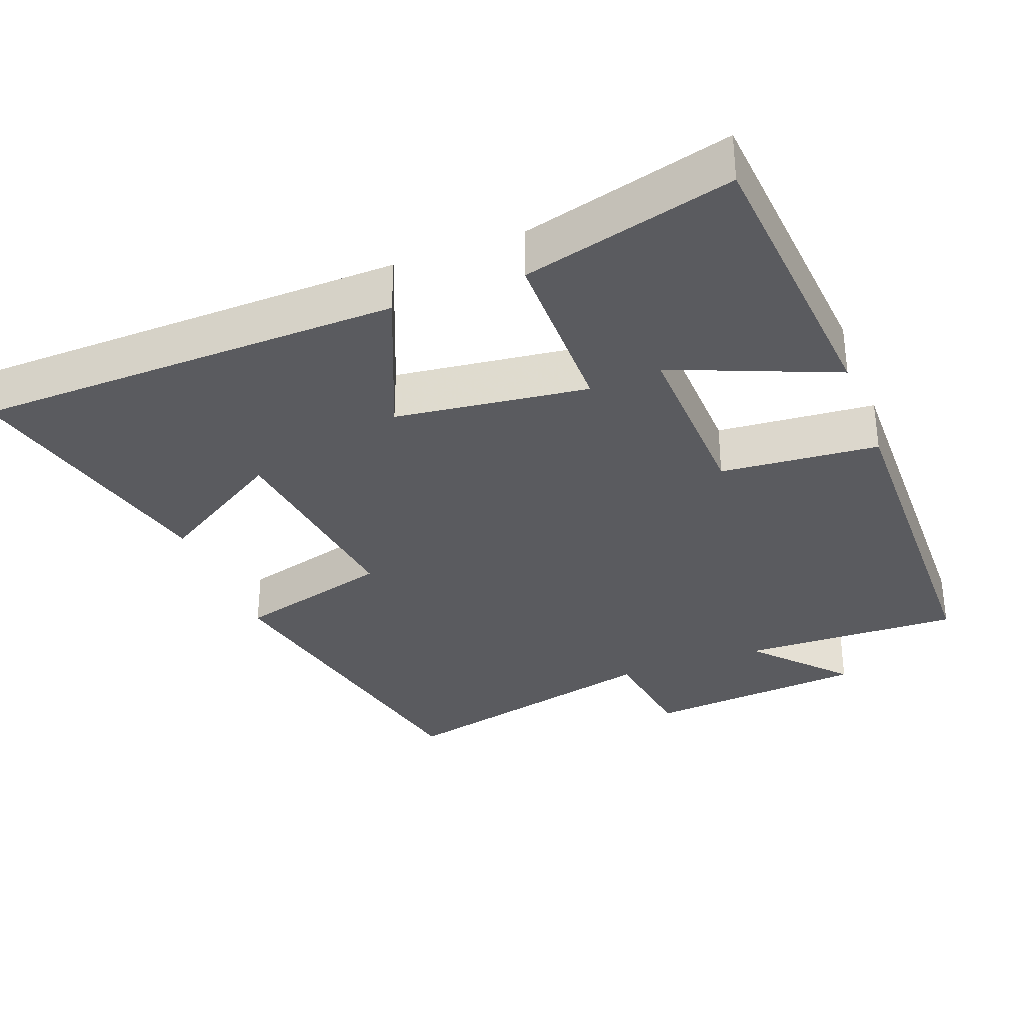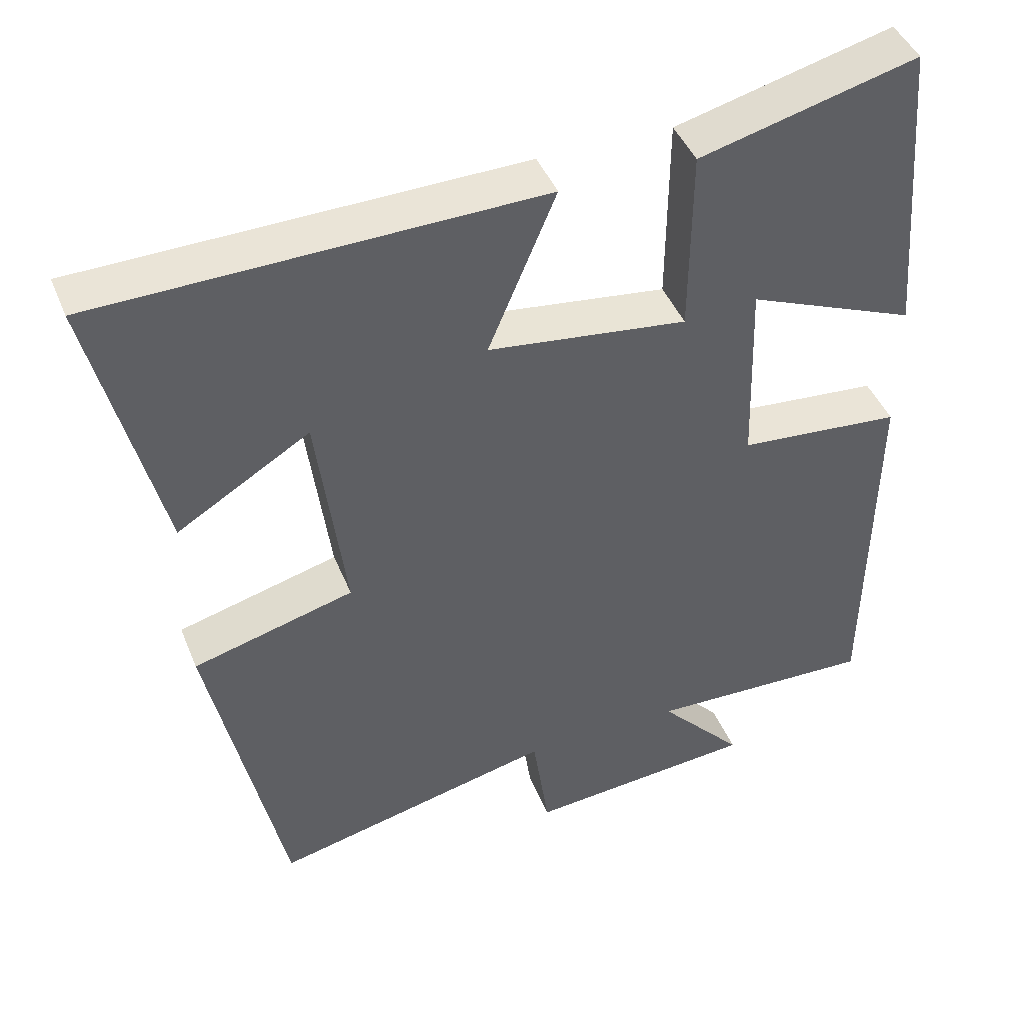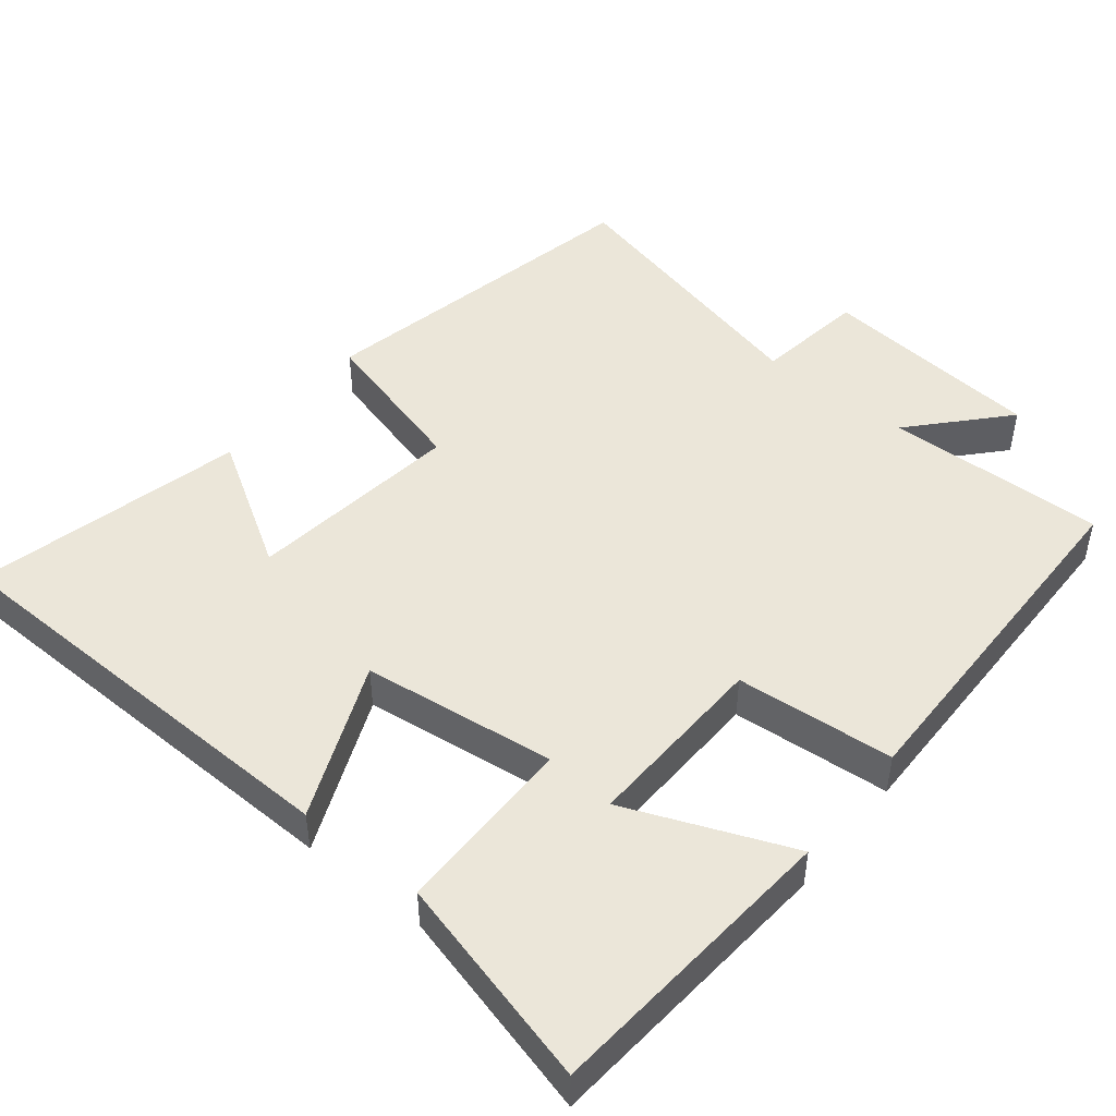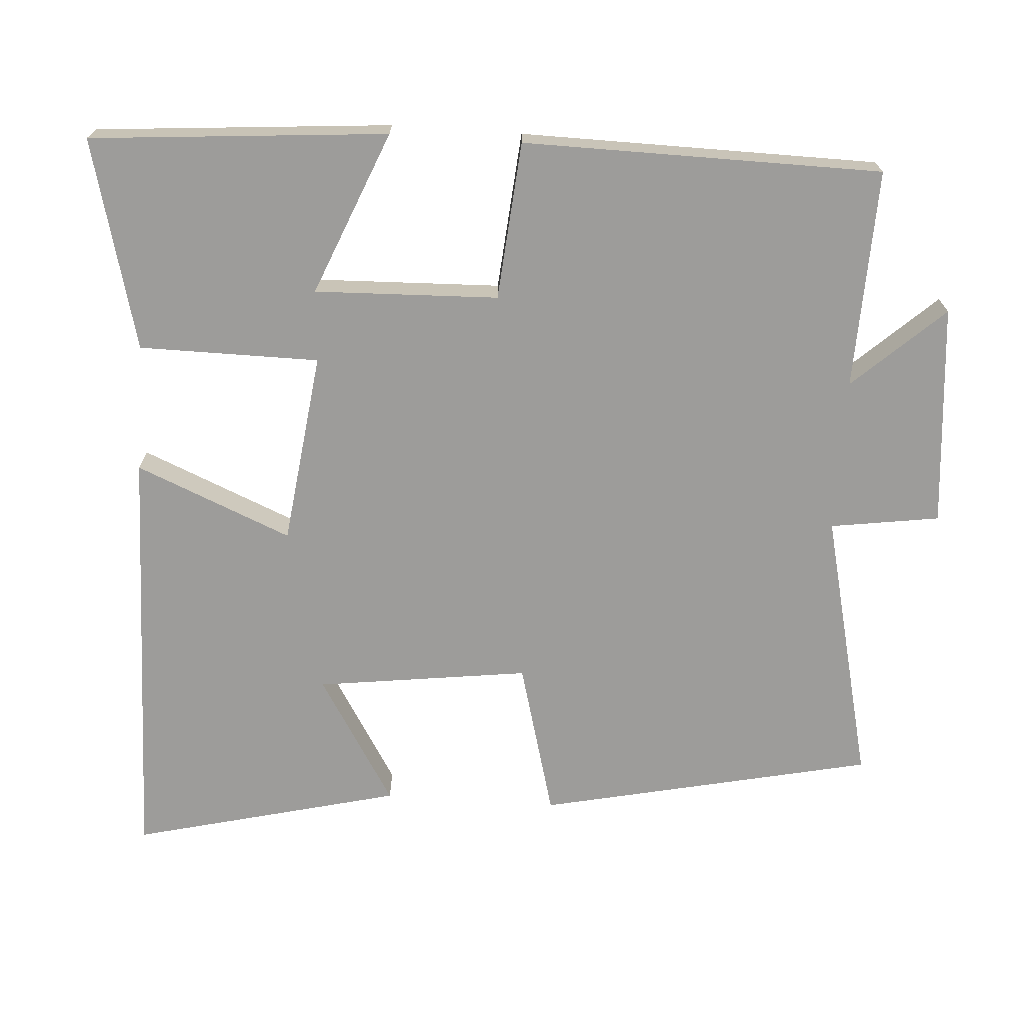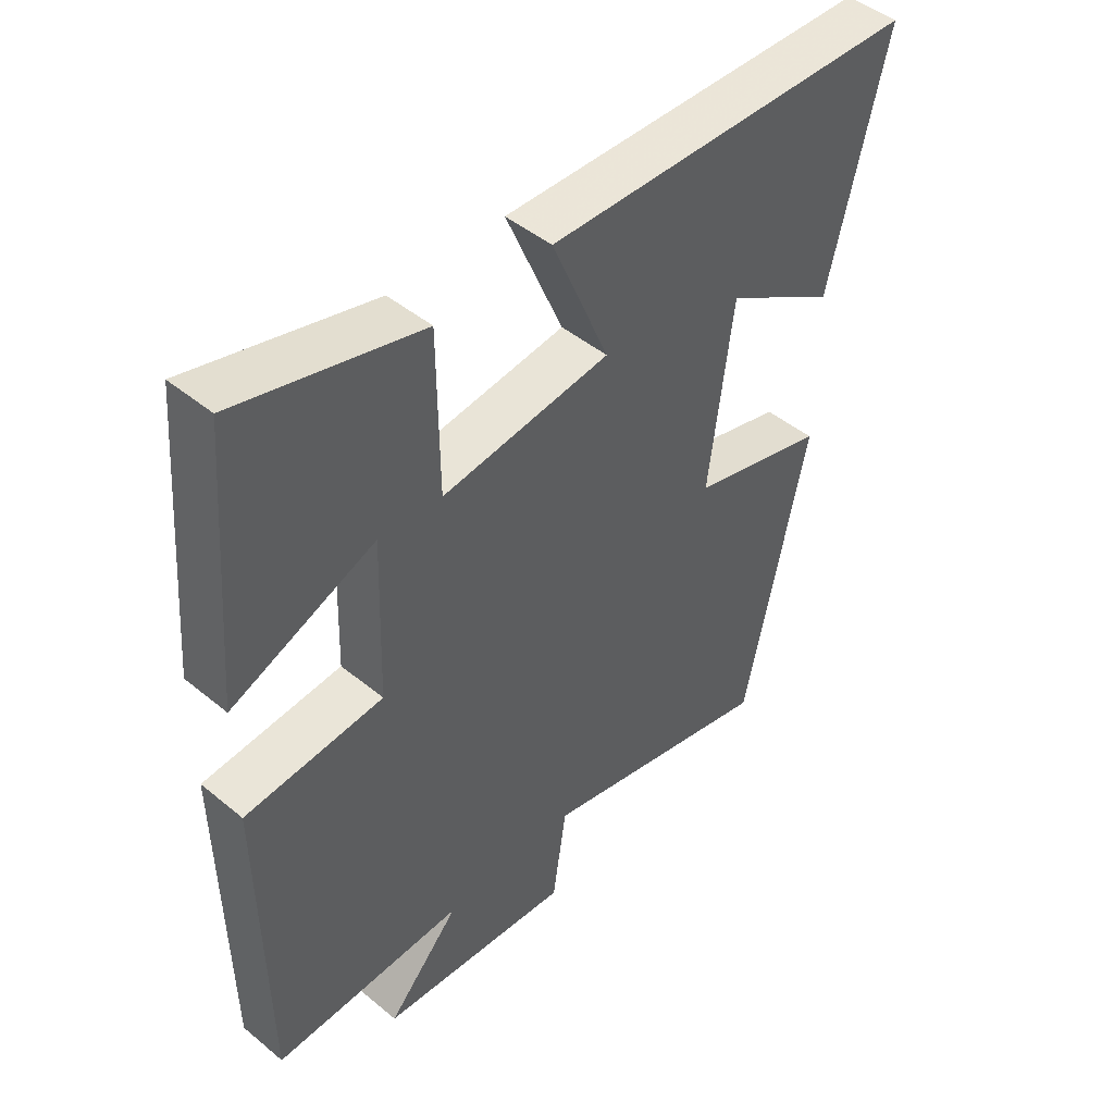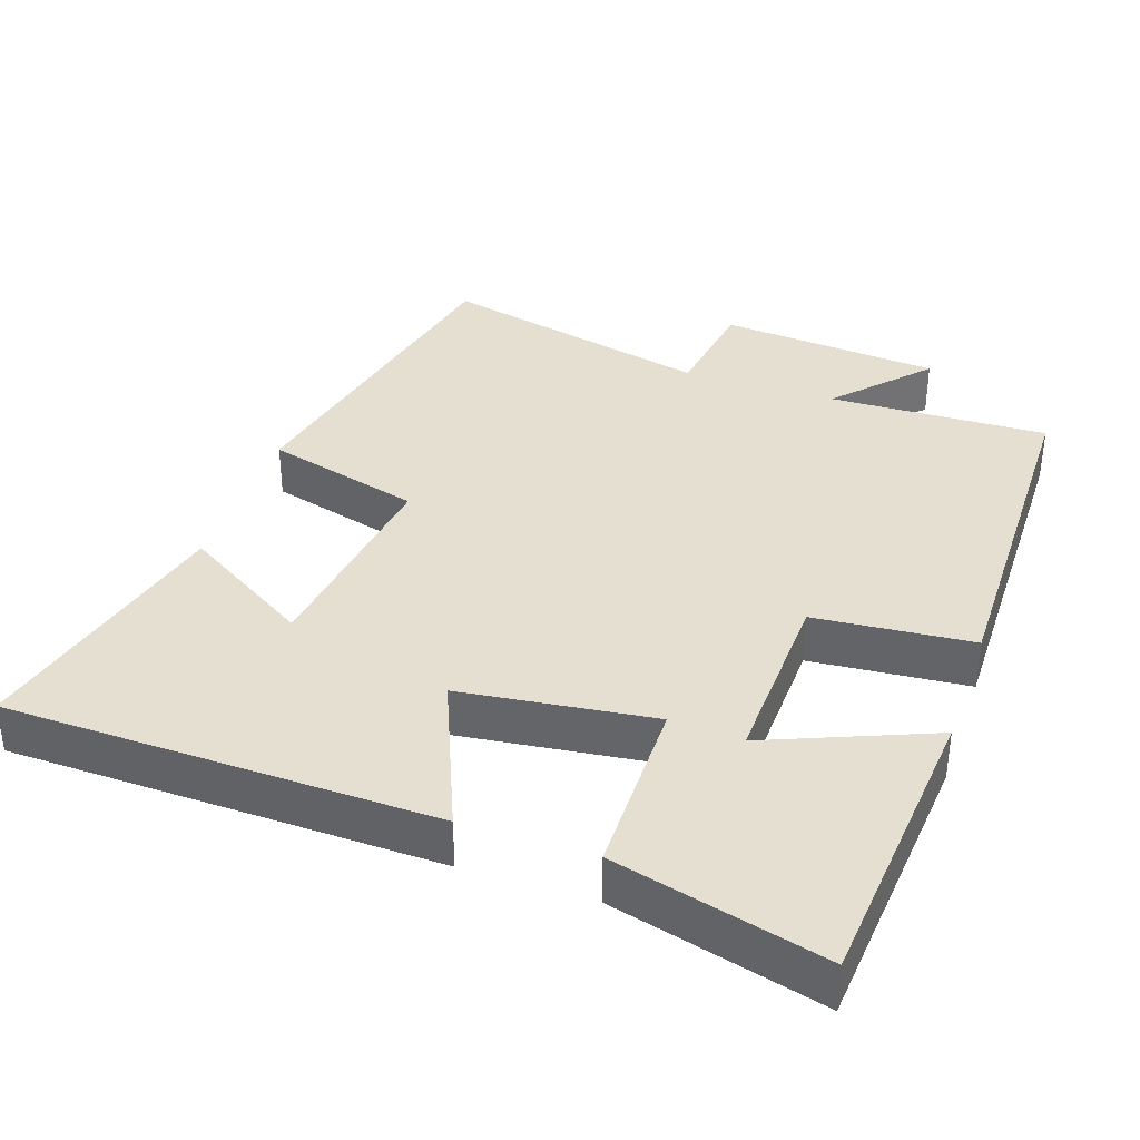
<metadata>
{"format":"obj","ext":"obj","renderer":"f3d","projection":"perspective","resolution":1024,"background":"white","views":[{"elev":-33.3,"azim":20.9,"up":"+Y"},{"elev":44.0,"azim":-21.2,"up":"+Z"},{"elev":48.0,"azim":38.9,"up":"+Y"},{"elev":-70.3,"azim":86.2,"up":"+Y"},{"elev":46.3,"azim":133.2,"up":"+Z"},{"elev":36.6,"azim":18.9,"up":"+Y"}]}
</metadata>
<code>
v 0.467 0.07 0.575
v 0.5 0.07 0.165
v 0.274 0.07 0.258
v 0.282 0.07 0.004
v 0.5 0.07 -0.015
v 0.493 0.07 -0.51
v 0.19 0.07 -0.5
v 0.304 0.07 -0.625
v -0.002 0.07 -0.651
v -0.024 0.07 -0.5
v -0.401 0.07 -0.588
v -0.5 0.07 -0.127
v -0.285 0.07 -0.069
v -0.323 0.07 0.225
v -0.5 0.07 0.117
v -0.591 0.07 0.487
v -0.001 0.07 0.5
v -0.091 0.07 0.285
v 0.175 0.07 0.251
v 0.177 0.07 0.5
v 0.467 0 0.575
v 0.5 0 0.165
v 0.274 0 0.258
v 0.282 0 0.004
v 0.5 0 -0.015
v 0.493 0 -0.51
v 0.19 0 -0.5
v 0.304 0 -0.625
v -0.002 0 -0.651
v -0.024 0 -0.5
v -0.401 0 -0.588
v -0.5 0 -0.127
v -0.285 0 -0.069
v -0.323 0 0.225
v -0.5 0 0.117
v -0.591 0 0.487
v -0.001 0 0.5
v -0.091 0 0.285
v 0.175 0 0.251
v 0.177 0 0.5
f 19 20 1
f 16 17 18
f 14 15 16
f 14 16 18
f 13 14 18 19
f 10 11 12 13
f 7 8 9 10
f 7 10 13 19
f 4 5 6 7
f 3 4 7 19
f 1 2 3
f 1 3 19
f 21 40 39
f 38 37 36
f 36 35 34
f 38 36 34
f 39 38 34 33
f 33 32 31 30
f 30 29 28 27
f 39 33 30 27
f 27 26 25 24
f 39 27 24 23
f 23 22 21
f 39 23 21
f 1 21 22 2
f 2 22 23 3
f 3 23 24 4
f 4 24 25 5
f 5 25 26 6
f 6 26 27 7
f 7 27 28 8
f 8 28 29 9
f 9 29 30 10
f 10 30 31 11
f 11 31 32 12
f 12 32 33 13
f 13 33 34 14
f 14 34 35 15
f 15 35 36 16
f 16 36 37 17
f 17 37 38 18
f 18 38 39 19
f 19 39 40 20
f 20 40 21 1

</code>
